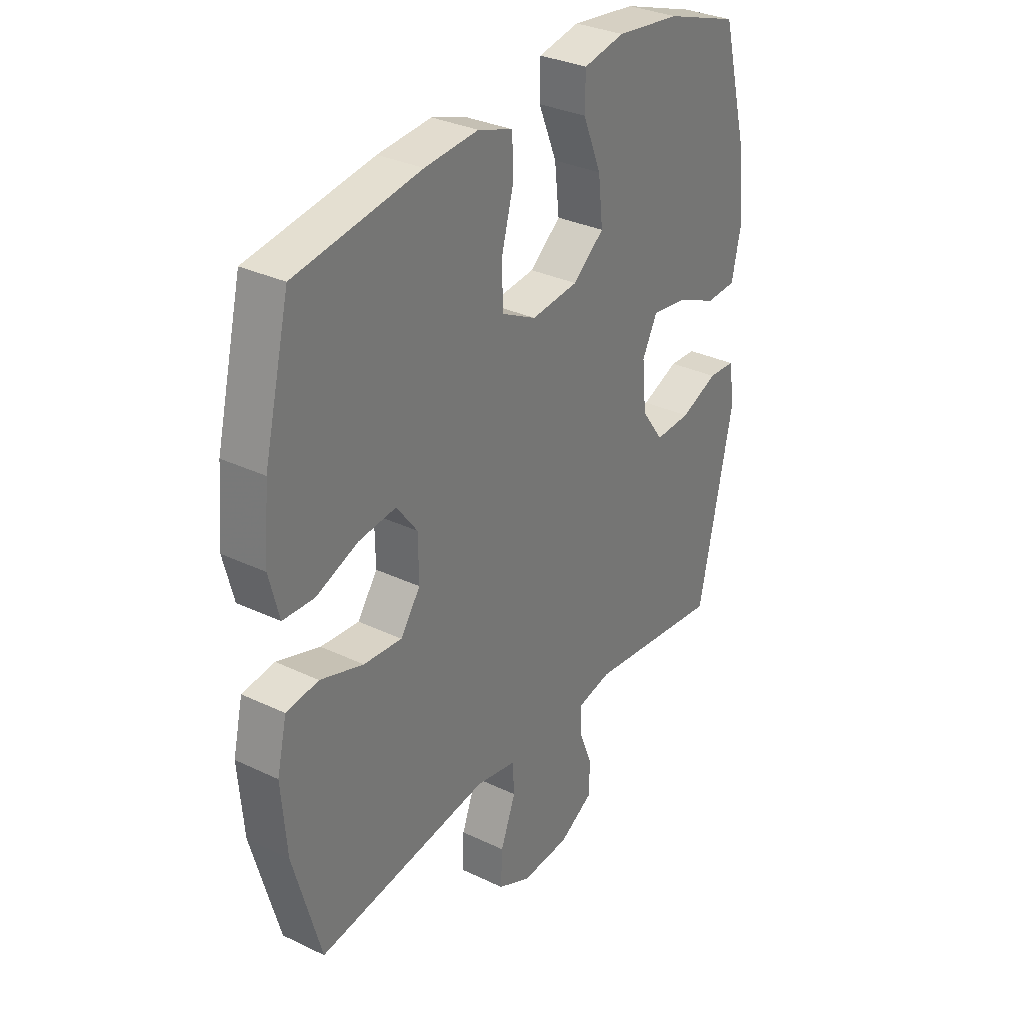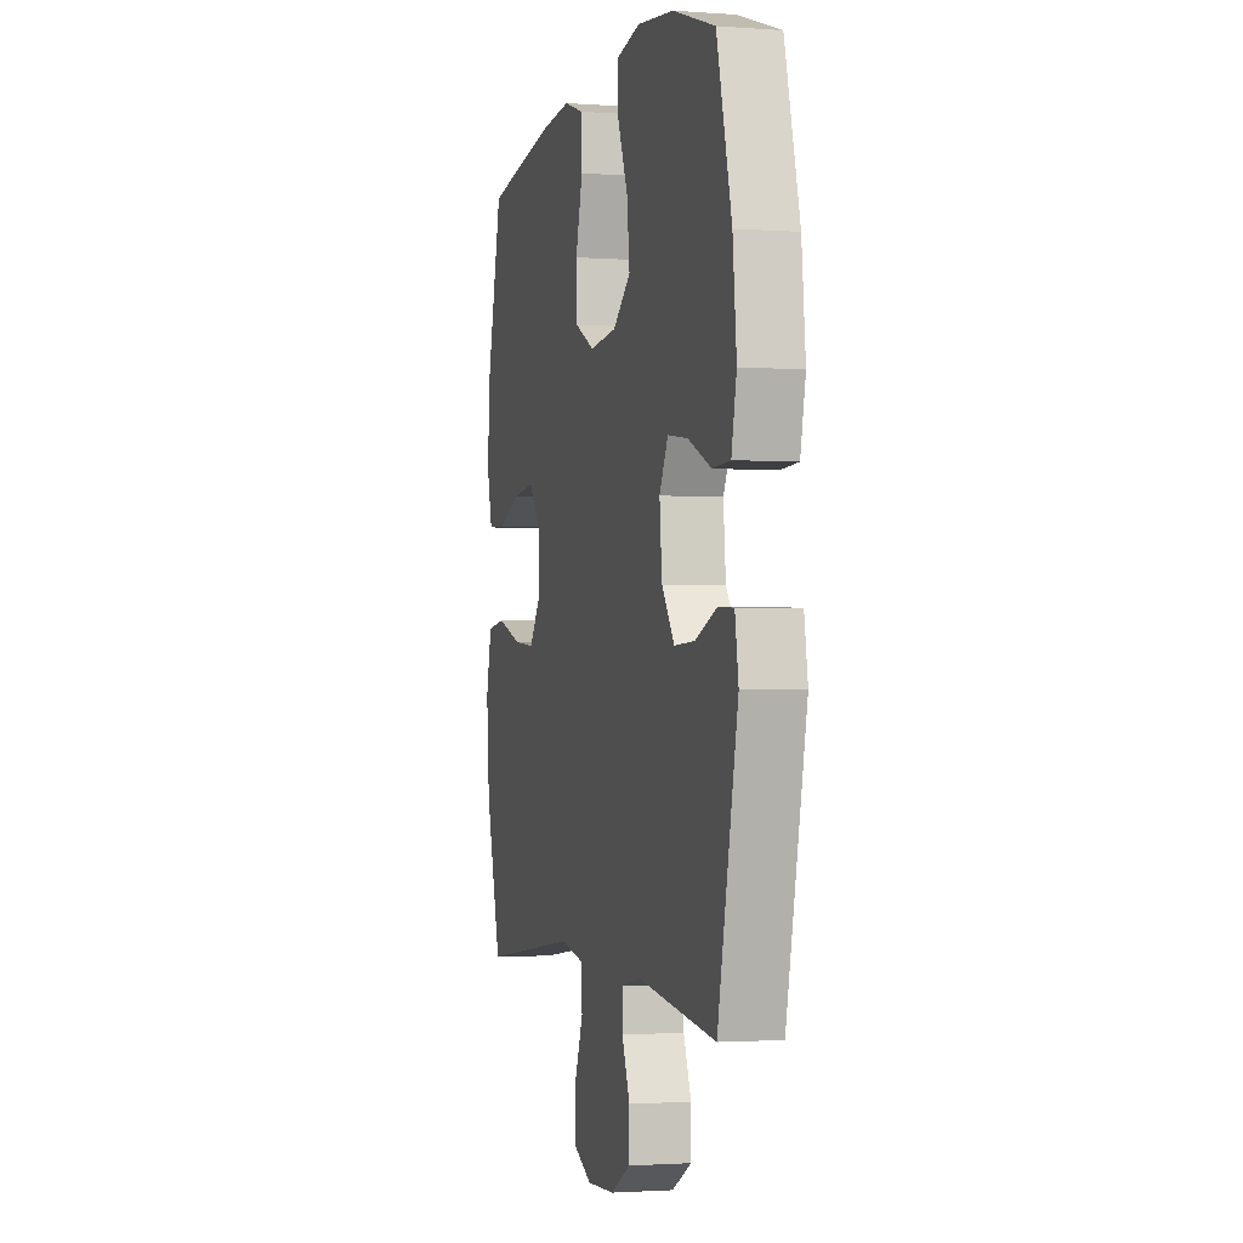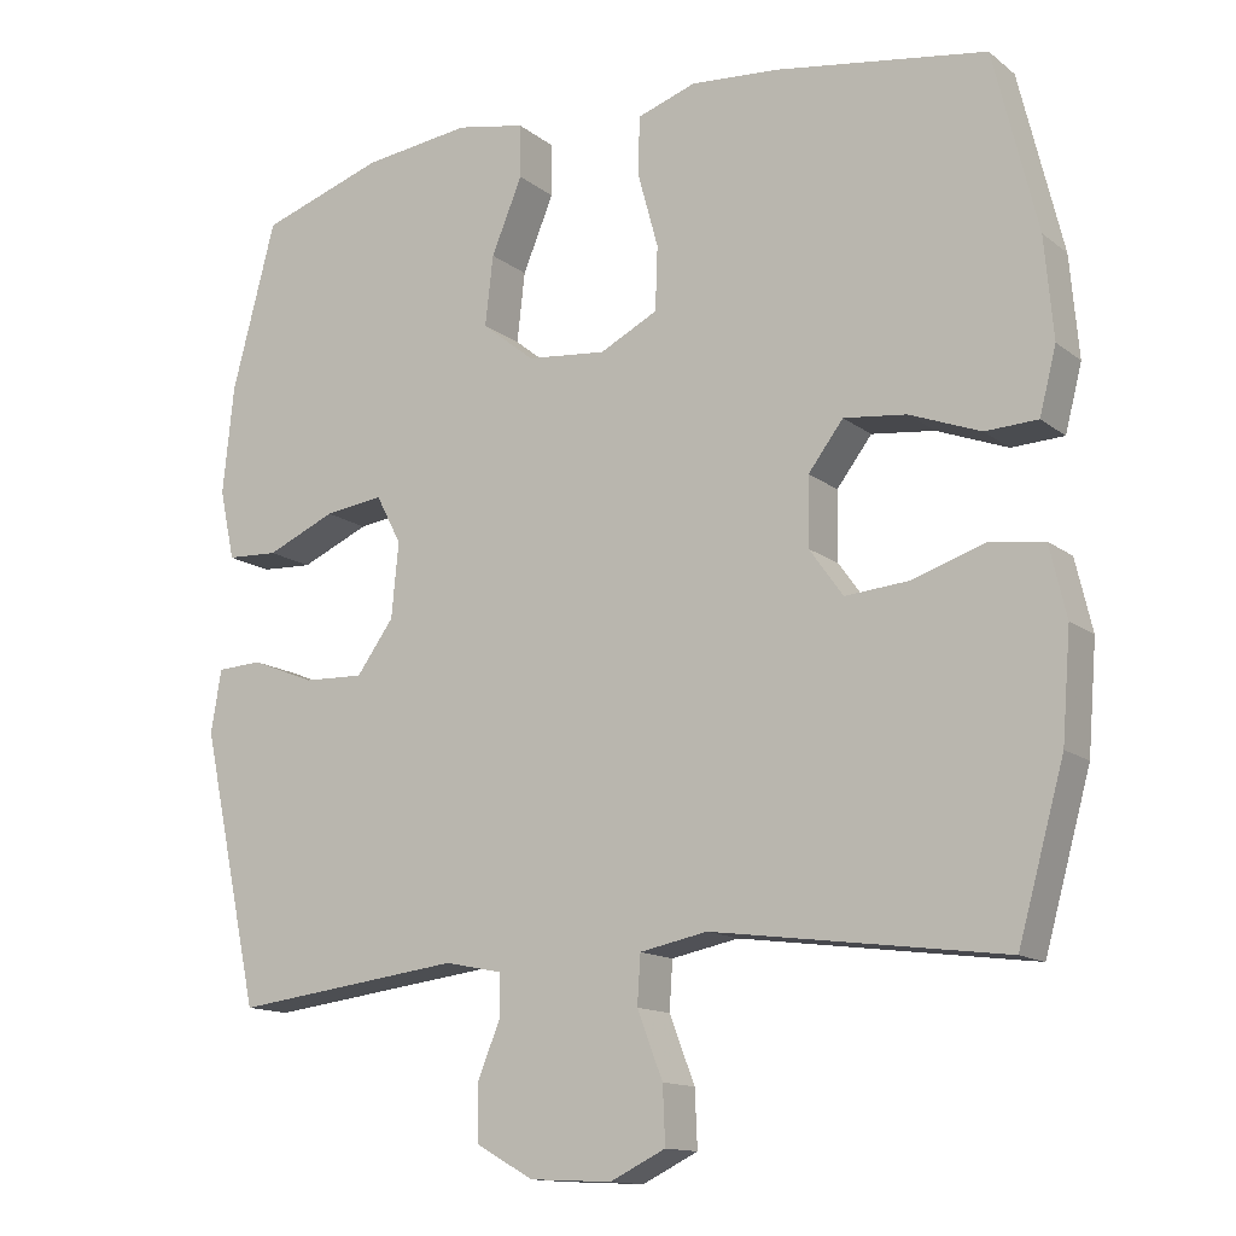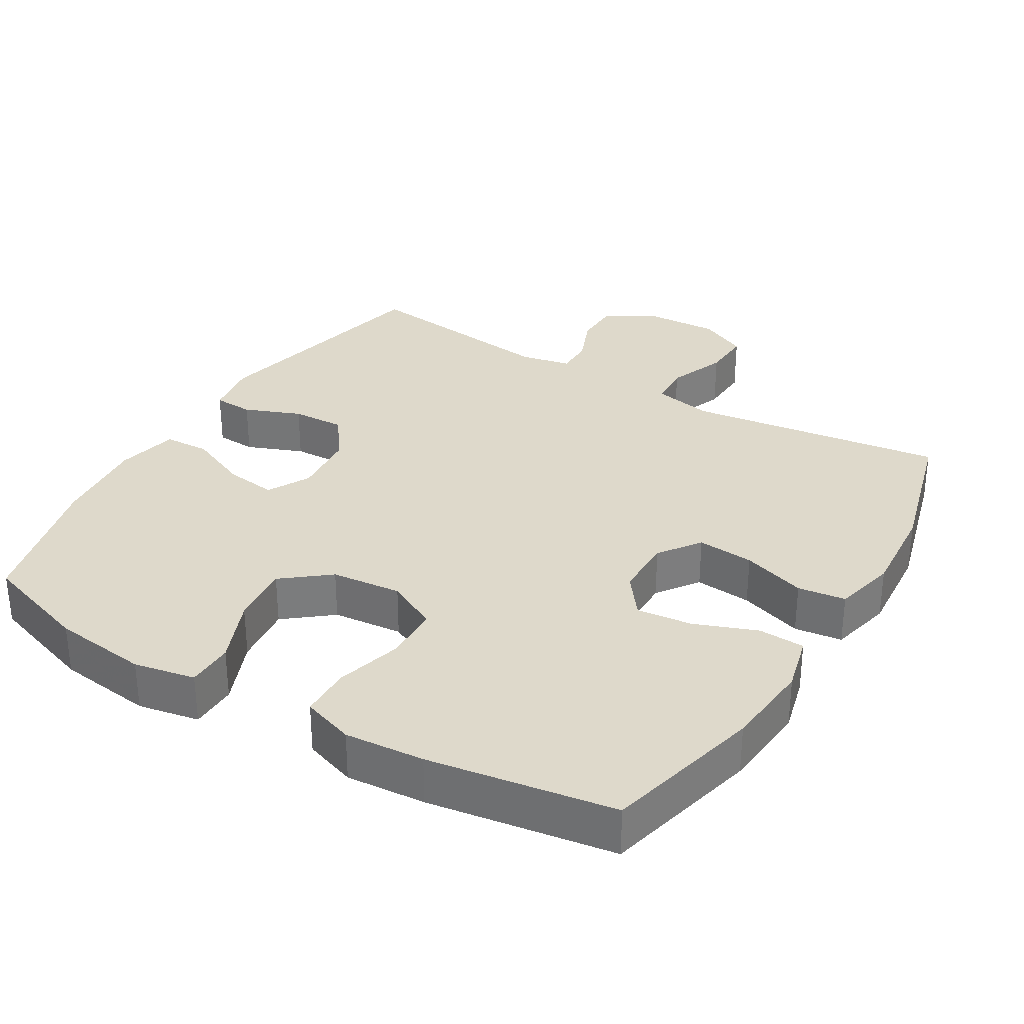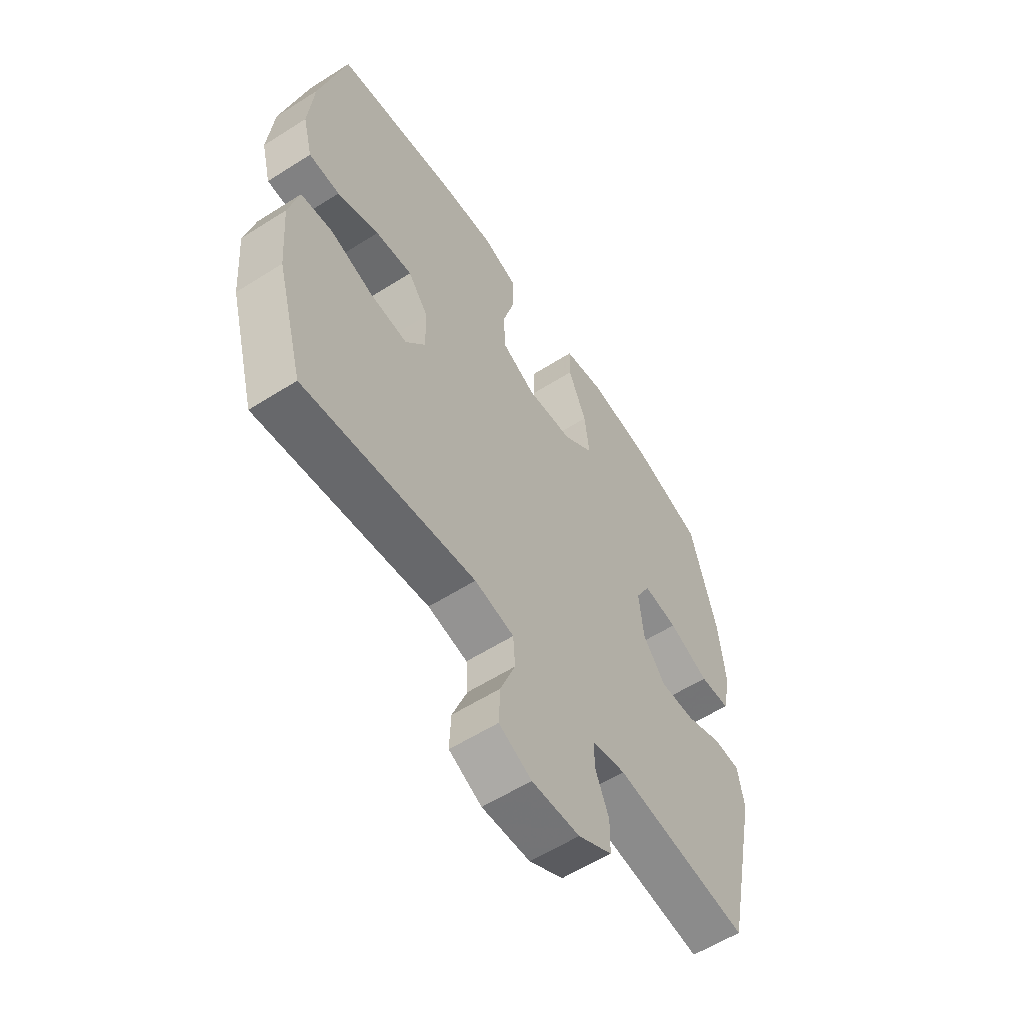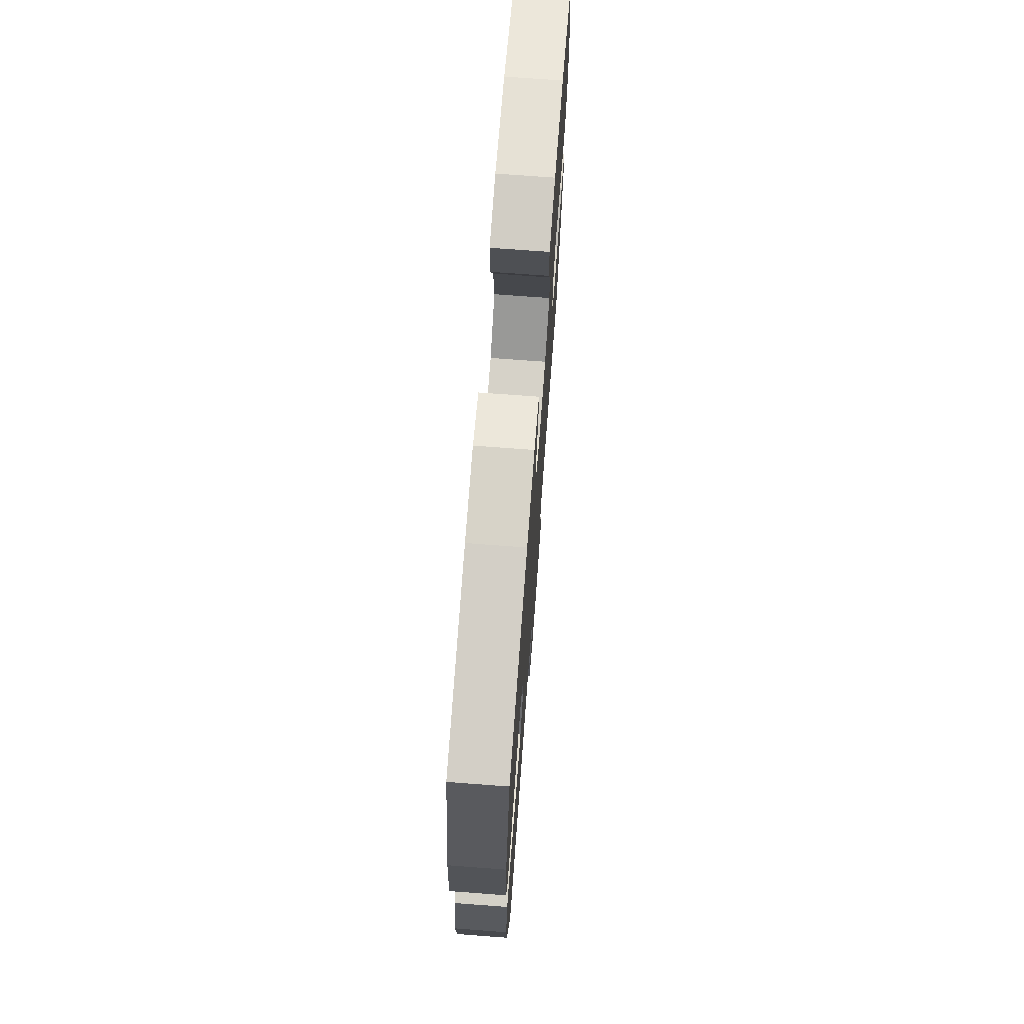
<metadata>
{"format":"obj","ext":"obj","renderer":"f3d","projection":"perspective","resolution":1024,"background":"white","views":[{"elev":31.9,"azim":123.9,"up":"+Z"},{"elev":-1.7,"azim":-104.8,"up":"+Z"},{"elev":-13.6,"azim":31.5,"up":"+Z"},{"elev":31.8,"azim":31.0,"up":"+Y"},{"elev":-58.4,"azim":123.3,"up":"+Z"},{"elev":72.1,"azim":94.3,"up":"+Z"}]}
</metadata>
<code>
v 0.5 0.07 0.5
v 0.555 0.07 0.275
v 0.566 0.07 0.149
v 0.545 0.07 0.067
v 0.479 0.07 0.064
v 0.39 0.07 0.098
v 0.311 0.07 0.107
v 0.267 0.07 0.049
v 0.266 0.07 -0.037
v 0.308 0.07 -0.096
v 0.389 0.07 -0.089
v 0.48 0.07 -0.059
v 0.548 0.07 -0.068
v 0.569 0.07 -0.157
v 0.558 0.07 -0.292
v 0.5 0.07 -0.5
v 0.133 0.07 -0.451
v 0.048 0.07 -0.468
v 0.044 0.07 -0.529
v 0.076 0.07 -0.612
v 0.079 0.07 -0.683
v 0.009 0.07 -0.717
v -0.094 0.07 -0.712
v -0.167 0.07 -0.671
v -0.168 0.07 -0.604
v -0.139 0.07 -0.532
v -0.139 0.07 -0.479
v -0.211 0.07 -0.464
v -0.5 0.07 -0.5
v -0.574 0.07 -0.156
v -0.561 0.07 -0.077
v -0.504 0.07 -0.074
v -0.424 0.07 -0.106
v -0.348 0.07 -0.109
v -0.301 0.07 -0.044
v -0.292 0.07 0.05
v -0.324 0.07 0.111
v -0.398 0.07 0.101
v -0.485 0.07 0.063
v -0.55 0.07 0.066
v -0.569 0.07 0.154
v -0.555 0.07 0.29
v -0.5 0.07 0.5
v -0.344 0.07 0.552
v -0.208 0.07 0.569
v -0.121 0.07 0.552
v -0.12 0.07 0.485
v -0.159 0.07 0.391
v -0.169 0.07 0.303
v -0.103 0.07 0.25
v -0.003 0.07 0.24
v 0.07 0.07 0.277
v 0.073 0.07 0.357
v 0.047 0.07 0.452
v 0.049 0.07 0.525
v 0.123 0.07 0.55
v 0.236 0.07 0.541
v 0.5 0 0.5
v 0.555 0 0.275
v 0.566 0 0.149
v 0.545 0 0.067
v 0.479 0 0.064
v 0.39 0 0.098
v 0.311 0 0.107
v 0.267 0 0.049
v 0.266 0 -0.037
v 0.308 0 -0.096
v 0.389 0 -0.089
v 0.48 0 -0.059
v 0.548 0 -0.068
v 0.569 0 -0.157
v 0.558 0 -0.292
v 0.5 0 -0.5
v 0.133 0 -0.451
v 0.048 0 -0.468
v 0.044 0 -0.529
v 0.076 0 -0.612
v 0.079 0 -0.683
v 0.009 0 -0.717
v -0.094 0 -0.712
v -0.167 0 -0.671
v -0.168 0 -0.604
v -0.139 0 -0.532
v -0.139 0 -0.479
v -0.211 0 -0.464
v -0.5 0 -0.5
v -0.574 0 -0.156
v -0.561 0 -0.077
v -0.504 0 -0.074
v -0.424 0 -0.106
v -0.348 0 -0.109
v -0.301 0 -0.044
v -0.292 0 0.05
v -0.324 0 0.111
v -0.398 0 0.101
v -0.485 0 0.063
v -0.55 0 0.066
v -0.569 0 0.154
v -0.555 0 0.29
v -0.5 0 0.5
v -0.344 0 0.552
v -0.208 0 0.569
v -0.121 0 0.552
v -0.12 0 0.485
v -0.159 0 0.391
v -0.169 0 0.303
v -0.103 0 0.25
v -0.003 0 0.24
v 0.07 0 0.277
v 0.073 0 0.357
v 0.047 0 0.452
v 0.049 0 0.525
v 0.123 0 0.55
v 0.236 0 0.541
f 53 54 55 56
f 52 53 56 57
f 45 46 47 48
f 45 48 49
f 44 45 49
f 43 44 49
f 42 43 49 50
f 38 39 40 41
f 37 38 41 42
f 30 31 32 33
f 28 29 30 33
f 27 28 33 34
f 23 24 25 26
f 23 26 27
f 22 23 27
f 19 20 21 22
f 18 19 22 27
f 17 18 27 34
f 11 12 13 14
f 10 11 14 15
f 3 4 5 6
f 3 6 7
f 2 3 7
f 52 57 1 2
f 51 52 2 7
f 37 42 50 51
f 36 37 51 7
f 35 36 7 8
f 34 35 8 9
f 17 34 9 10
f 10 15 16 17
f 113 112 111 110
f 114 113 110 109
f 105 104 103 102
f 106 105 102
f 106 102 101
f 106 101 100
f 107 106 100 99
f 98 97 96 95
f 99 98 95 94
f 90 89 88 87
f 90 87 86 85
f 91 90 85 84
f 83 82 81 80
f 84 83 80
f 84 80 79
f 79 78 77 76
f 84 79 76 75
f 91 84 75 74
f 71 70 69 68
f 72 71 68 67
f 63 62 61 60
f 64 63 60
f 64 60 59
f 59 58 114 109
f 64 59 109 108
f 108 107 99 94
f 64 108 94 93
f 65 64 93 92
f 66 65 92 91
f 67 66 91 74
f 74 73 72 67
f 1 58 59 2
f 2 59 60 3
f 3 60 61 4
f 4 61 62 5
f 5 62 63 6
f 6 63 64 7
f 7 64 65 8
f 8 65 66 9
f 9 66 67 10
f 10 67 68 11
f 11 68 69 12
f 12 69 70 13
f 13 70 71 14
f 14 71 72 15
f 15 72 73 16
f 16 73 74 17
f 17 74 75 18
f 18 75 76 19
f 19 76 77 20
f 20 77 78 21
f 21 78 79 22
f 22 79 80 23
f 23 80 81 24
f 24 81 82 25
f 25 82 83 26
f 26 83 84 27
f 27 84 85 28
f 28 85 86 29
f 29 86 87 30
f 30 87 88 31
f 31 88 89 32
f 32 89 90 33
f 33 90 91 34
f 34 91 92 35
f 35 92 93 36
f 36 93 94 37
f 37 94 95 38
f 38 95 96 39
f 39 96 97 40
f 40 97 98 41
f 41 98 99 42
f 42 99 100 43
f 43 100 101 44
f 44 101 102 45
f 45 102 103 46
f 46 103 104 47
f 47 104 105 48
f 48 105 106 49
f 49 106 107 50
f 50 107 108 51
f 51 108 109 52
f 52 109 110 53
f 53 110 111 54
f 54 111 112 55
f 55 112 113 56
f 56 113 114 57
f 57 114 58 1

</code>
